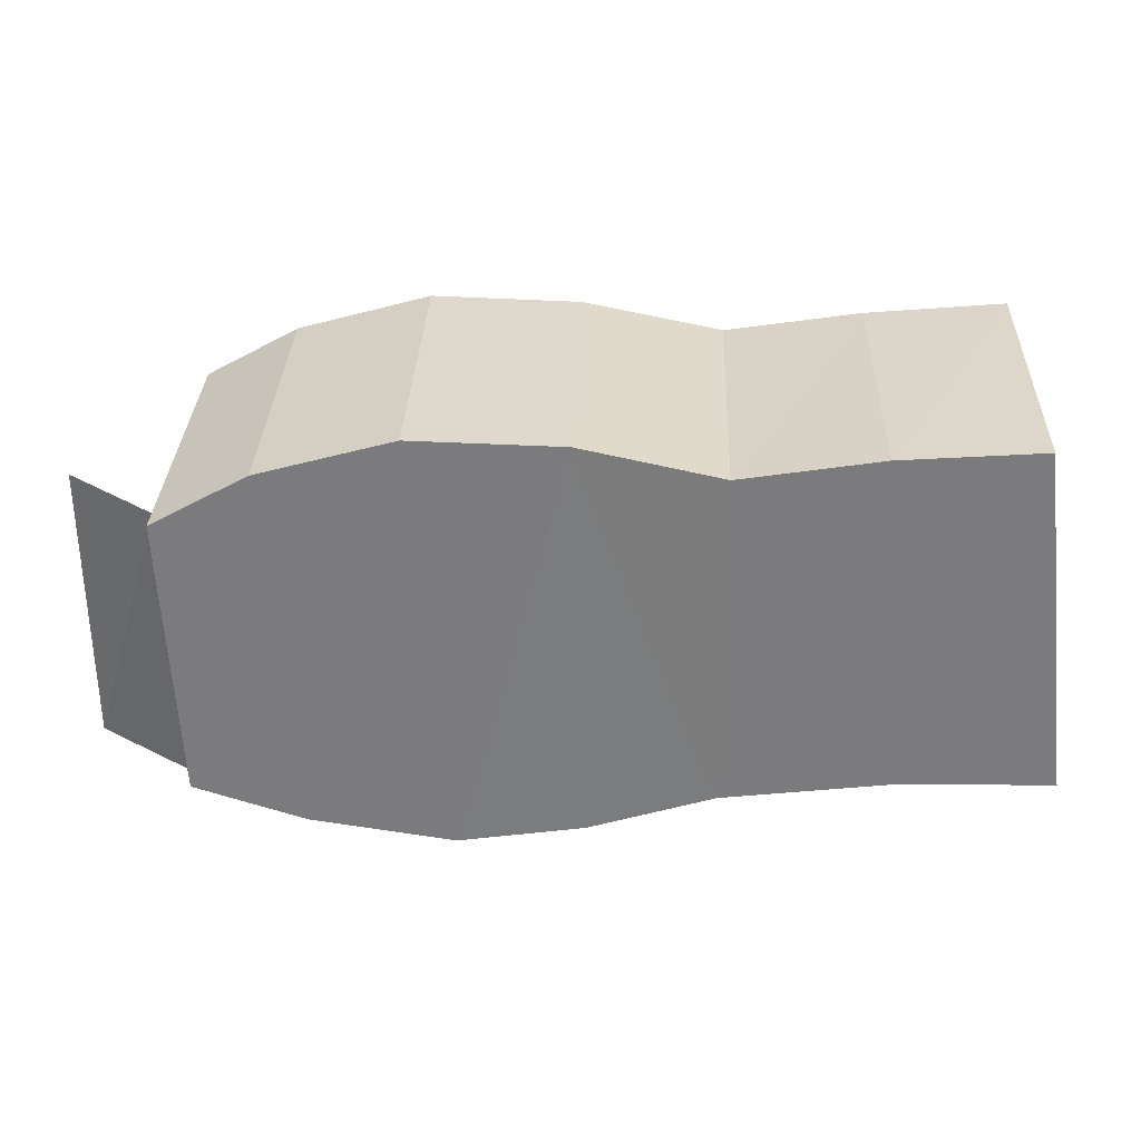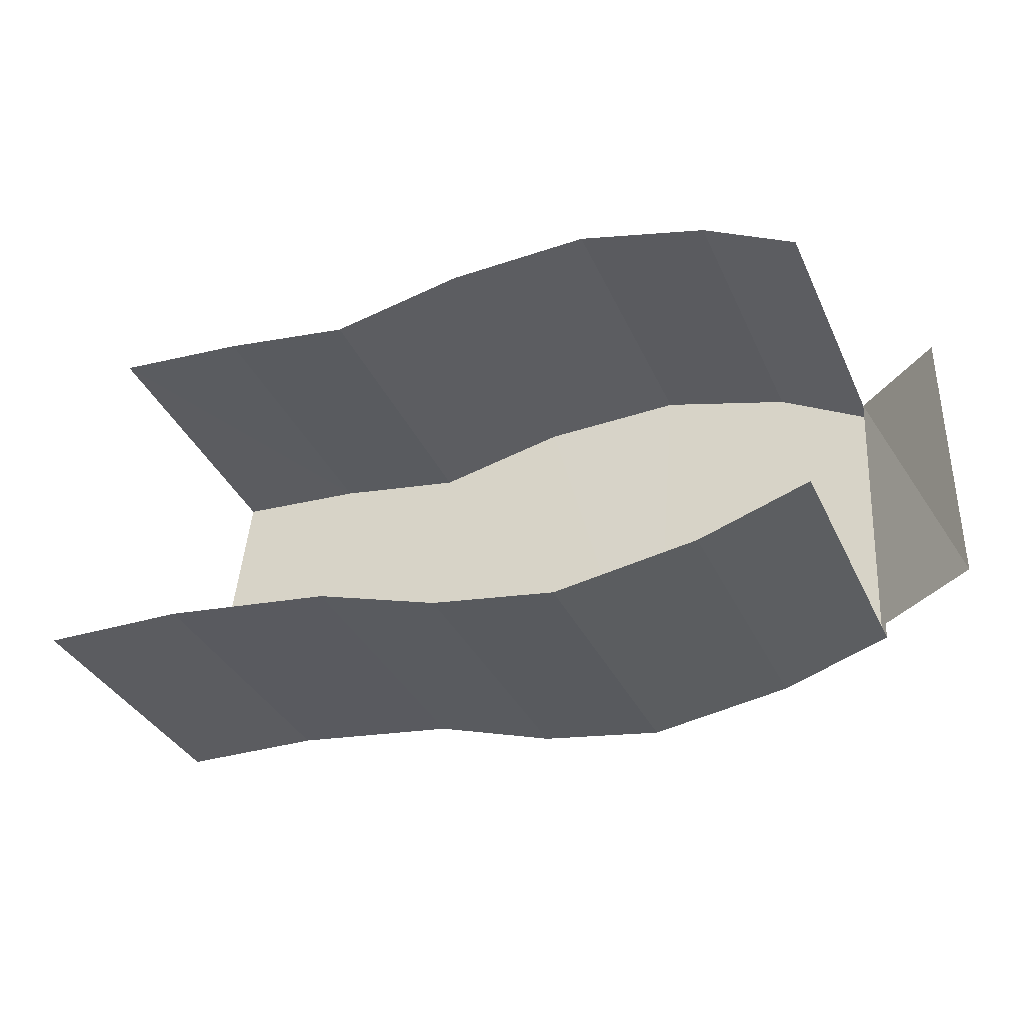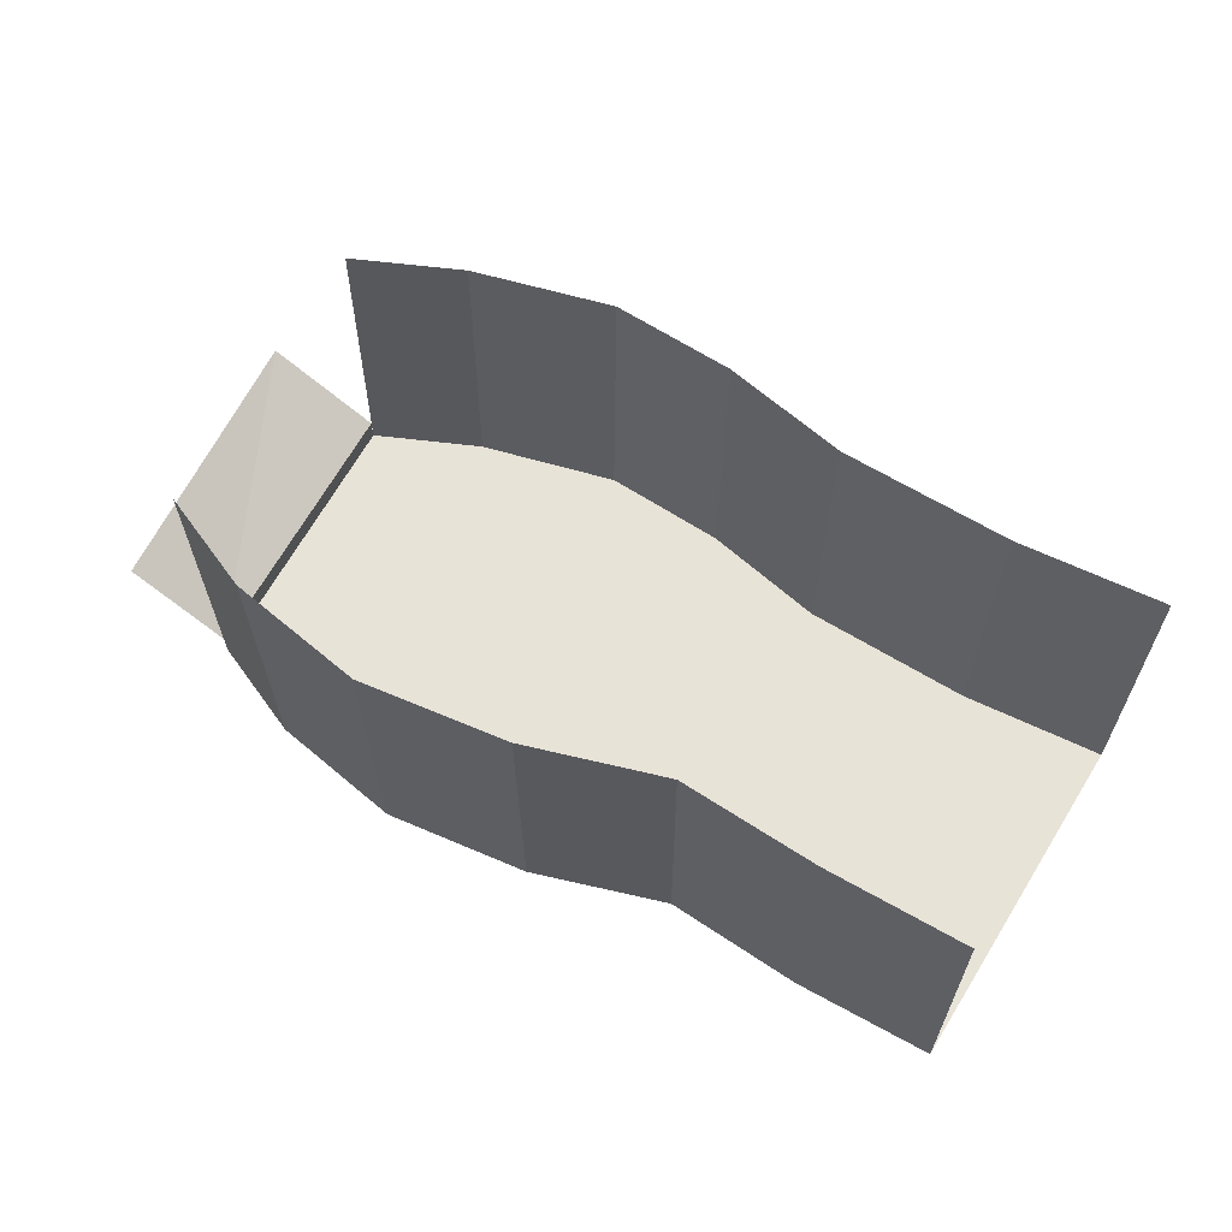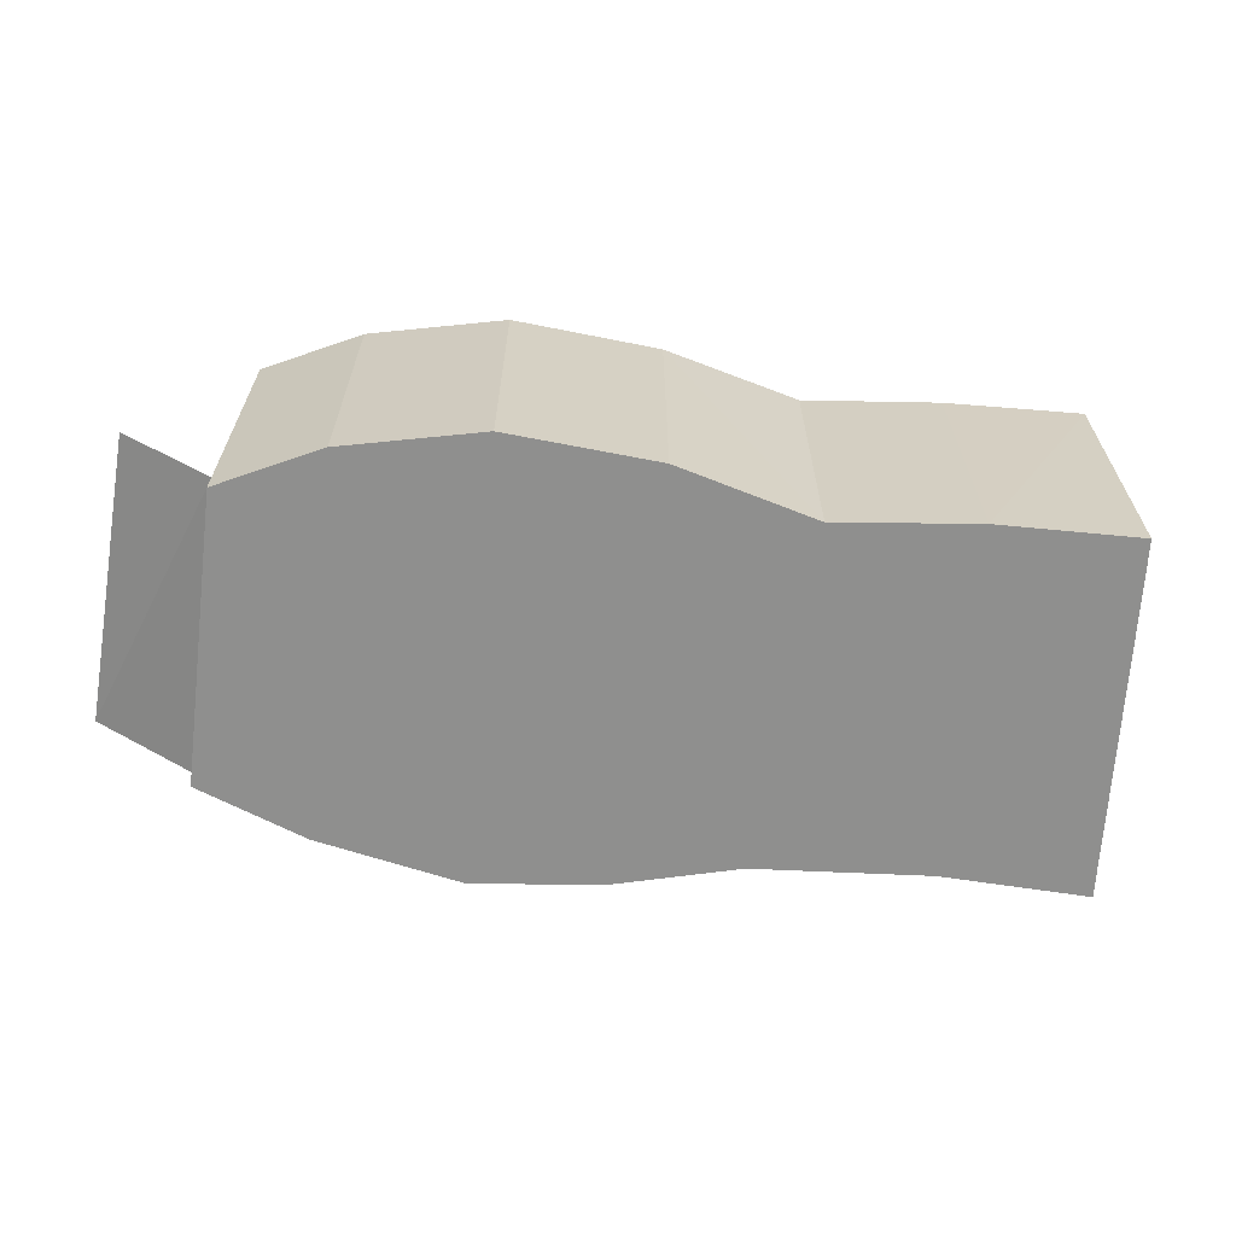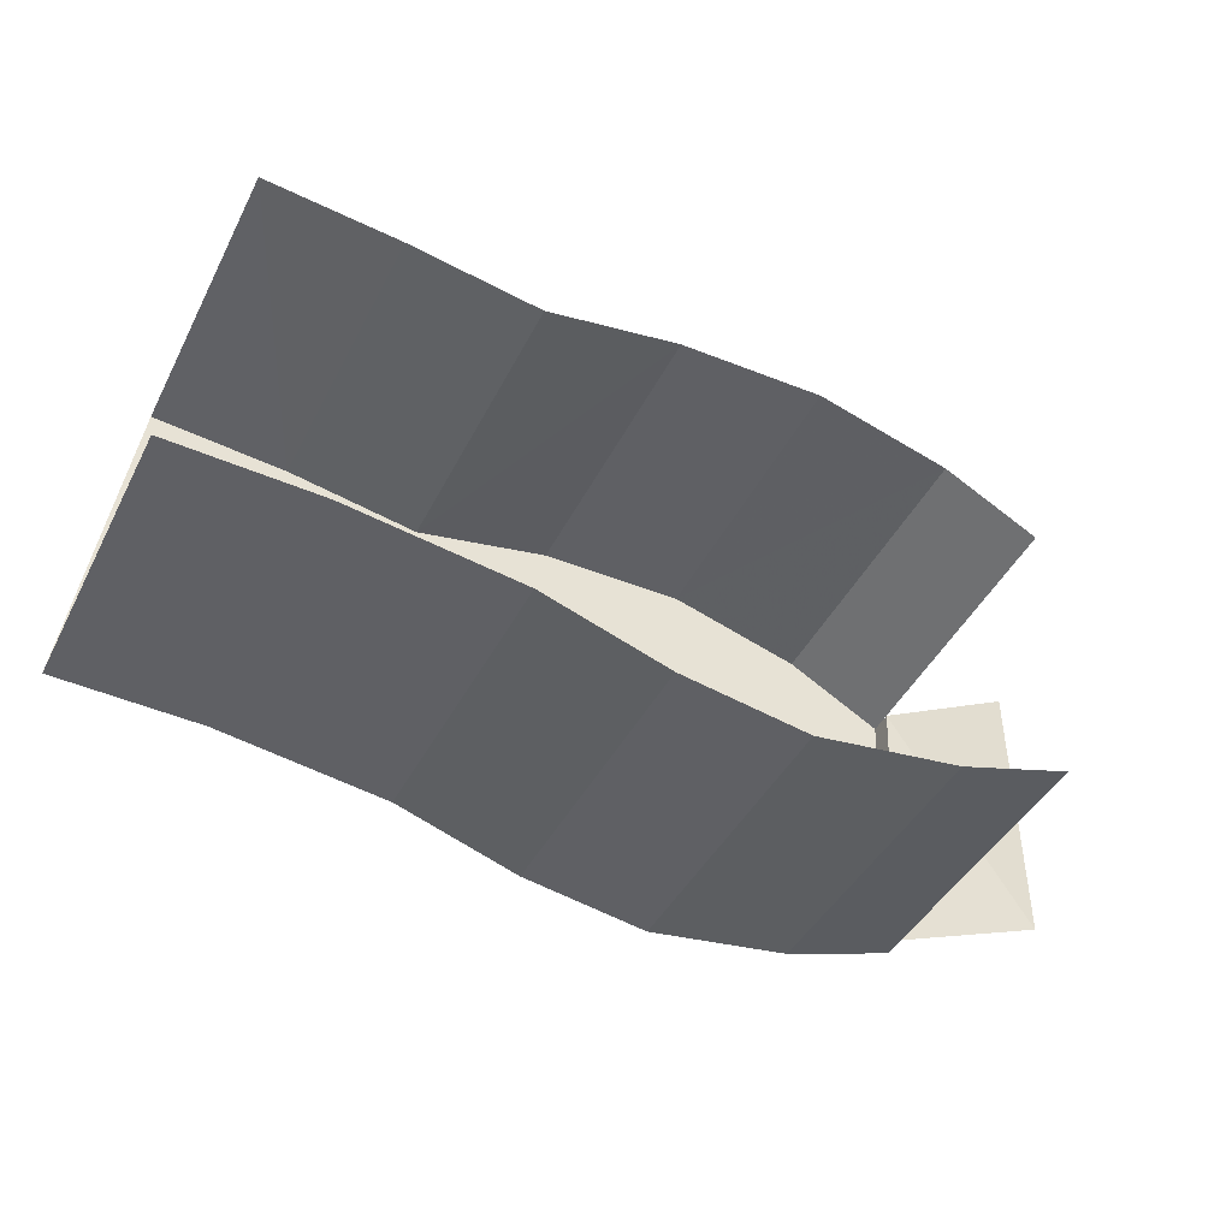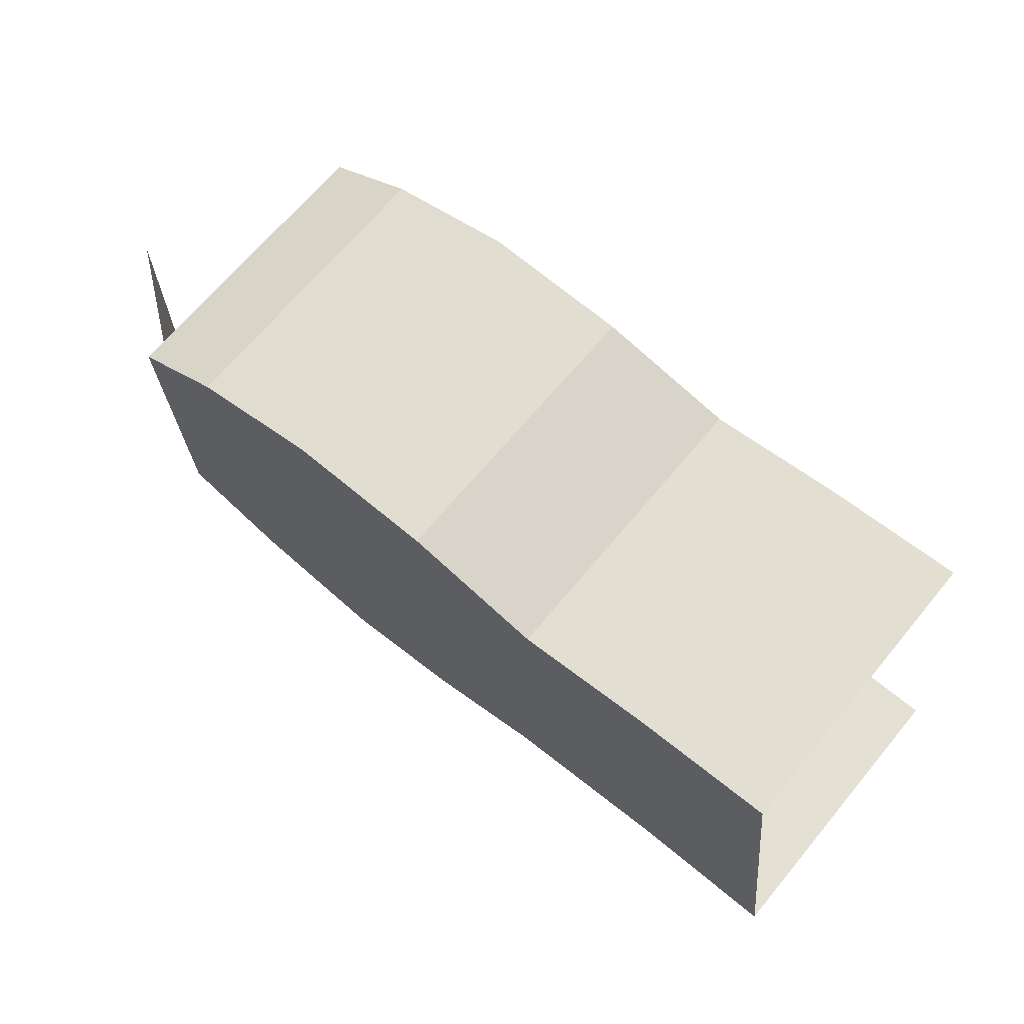
<metadata>
{"format":"obj","ext":"obj","renderer":"f3d","projection":"perspective","resolution":1024,"background":"white","views":[{"elev":31.2,"azim":2.2,"up":"+Z"},{"elev":-36.0,"azim":-157.5,"up":"+Z"},{"elev":62.0,"azim":25.1,"up":"+Y"},{"elev":-65.2,"azim":-9.8,"up":"+Y"},{"elev":-44.5,"azim":154.0,"up":"+Z"},{"elev":67.6,"azim":39.9,"up":"+Z"}]}
</metadata>
<code>
v 1428 31.39 45.46 1
v 1428 74.51 46.06 1
v 1447 74.51 49.06 1
v 1447 31.39 48.64 1
v 1467 74.51 50.86 1
v 1467 31.39 50.11 1
v 1452 74.51 -1.737 1
v 1452 31.39 -0.936 1
v 1473 31.39 -0.5702 1
v 1473 74.51 -1.371 1
v 1386 74.51 50.66 1
v 1408 74.51 50.07 1
v 1408 31.46 49.68 1
v 1386 31.39 50.21 1
v 1410 31.39 -9.712 1
v 1410 74.51 -10.51 1
v 1392 74.51 -13.29 1
v 1392 31.39 -12.49 1
v 1371 31.39 -9.388 1
v 1371 74.51 -10.19 1
v 1367 31.39 44.85 1
v 1367 74.51 45.28 1
v 1428 31.39 -4.054 1
v 1428 74.51 -4.855 1
v 1353 31.39 37.23 1
v 1353 74.51 37.76 1
v 1355 74.51 -4.978 1
v 1355 31.39 -4.178 1
v 1355 34.69 -4.178 1
v 1353 34.69 37.23 1
v 1340 44.66 -4.178 1
v 1340 44.66 37.23 1
f 1 2 3
f 1 3 4
f 5 6 4
f 5 4 3
f 7 8 9
f 7 9 10
f 11 12 13
f 11 13 14
f 15 16 17
f 15 17 18
f 19 18 17
f 19 17 20
f 14 21 22
f 14 22 11
f 23 15 13
f 23 13 1
f 24 23 8
f 24 8 7
f 8 4 6
f 8 6 9
f 25 26 22
f 25 22 21
f 19 20 27
f 19 27 28
f 28 25 21
f 28 21 19
f 19 21 14
f 19 14 18
f 18 14 13
f 18 13 15
f 16 15 23
f 16 23 24
f 1 13 12
f 1 12 2
f 4 8 23
f 4 23 1
f 25 28 29
f 25 29 30
f 30 29 31
f 30 31 32

</code>
